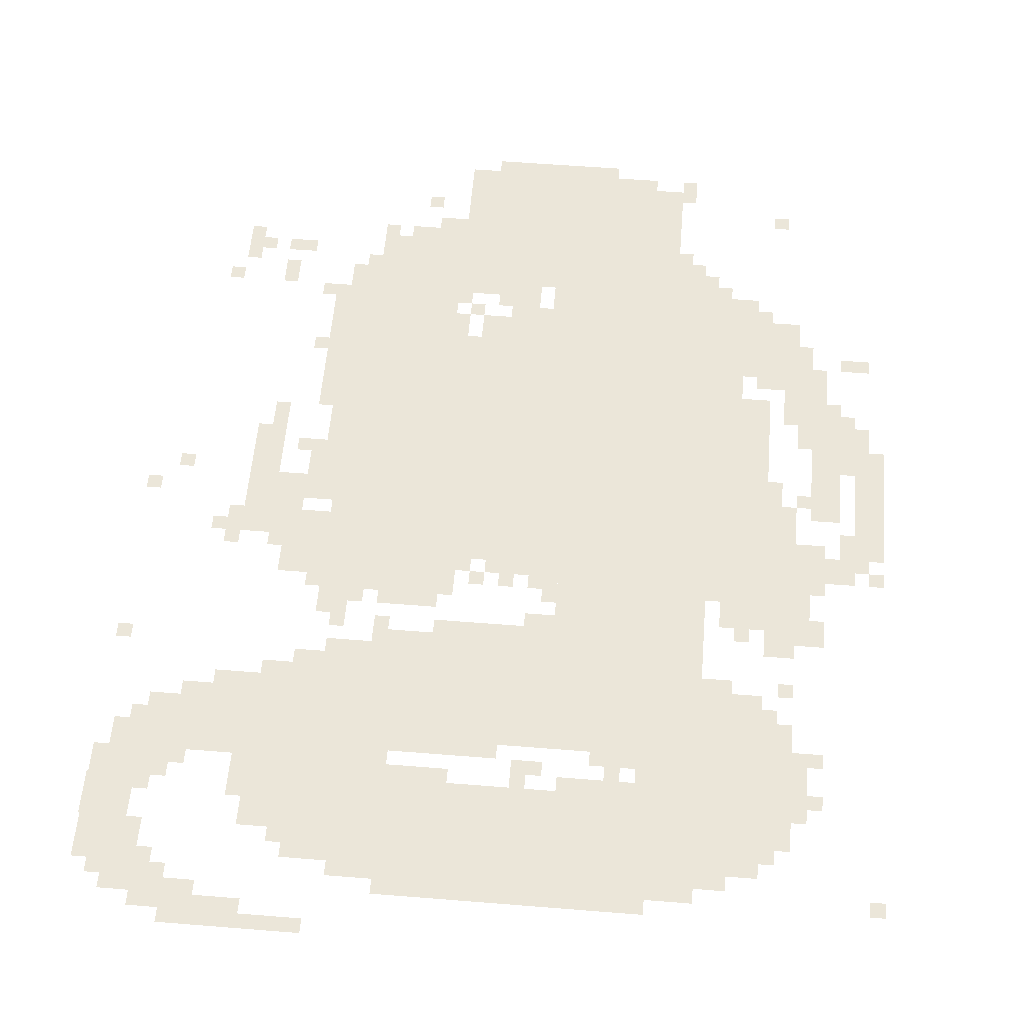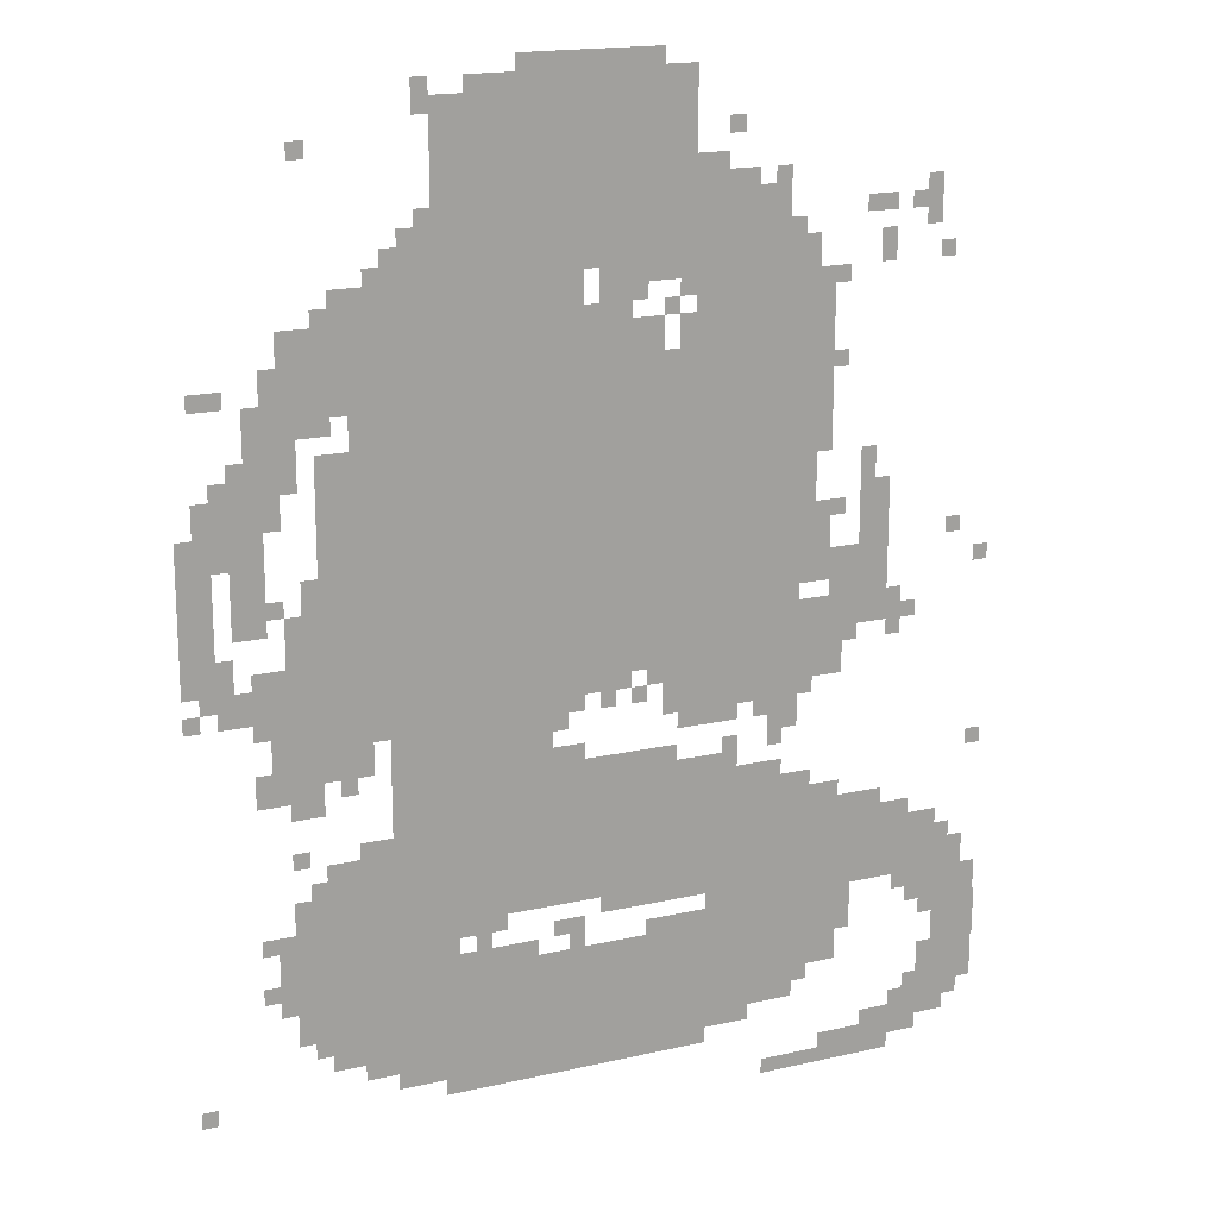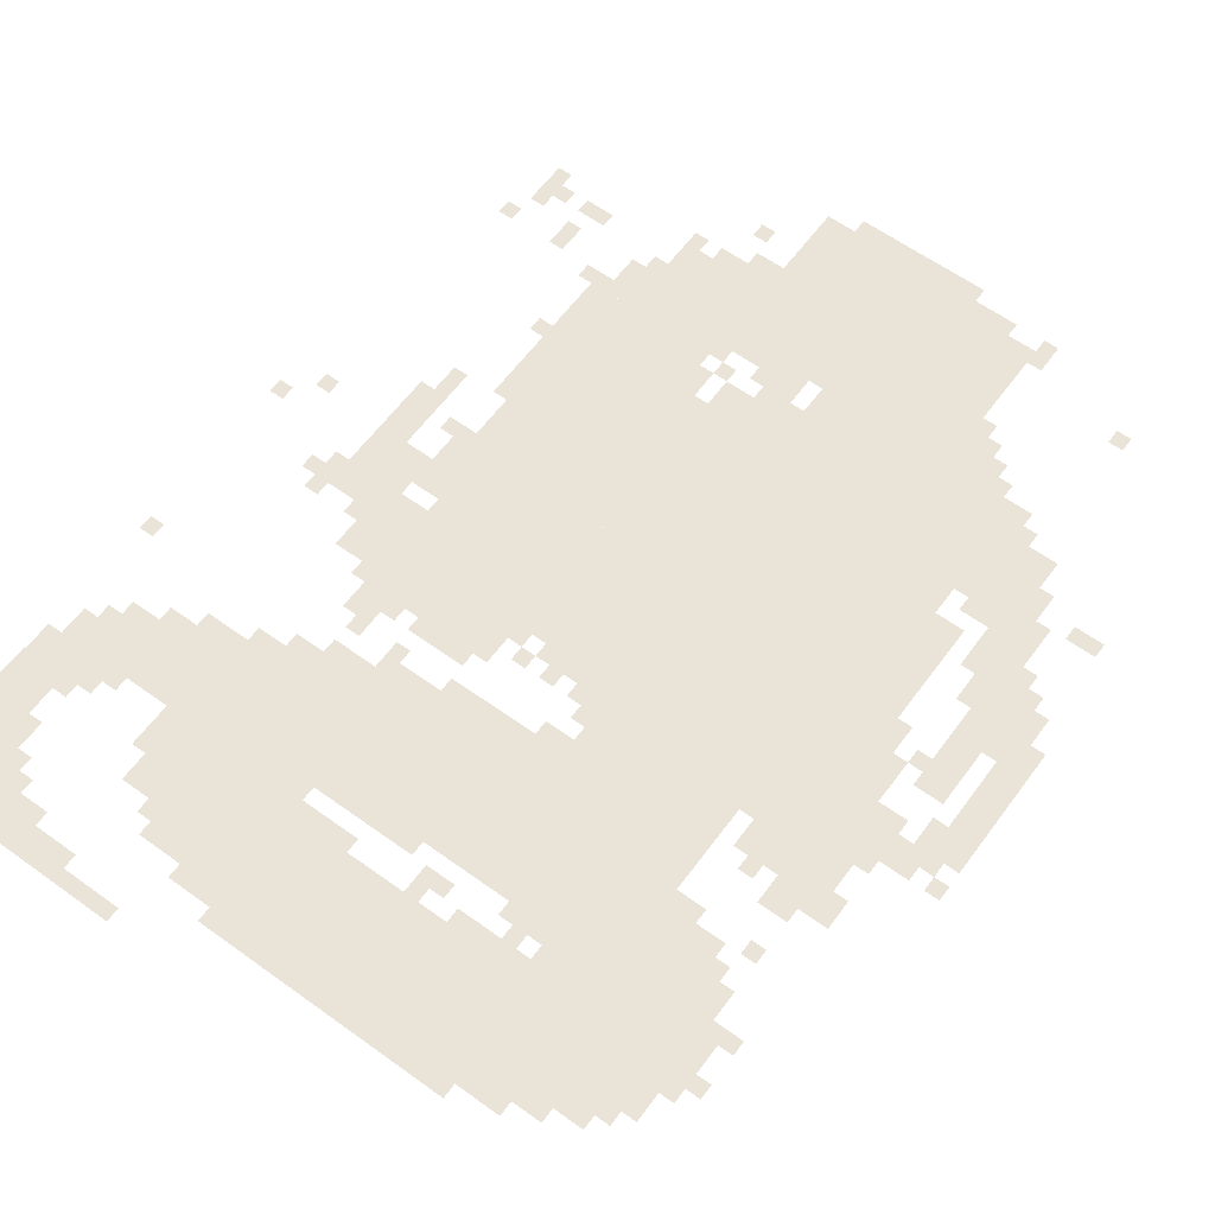
<metadata>
{"format":"obj","ext":"obj","renderer":"f3d","projection":"perspective","resolution":1024,"background":"white","views":[{"elev":56.7,"azim":4.8,"up":"+Z"},{"elev":17.6,"azim":155.8,"up":"+Y"},{"elev":61.1,"azim":36.3,"up":"+Z"}]}
</metadata>
<code>
g taiyuan_g-mesh
v -320 1215 0
v -320 1567 0
v -928 1567 0
v -928 1215 0
v -320 895 0
v -320 1215 0
v -928 1215 0
v -928 895 0
v -480 1663 0
v -480 1983 0
v -992 1983 0
v -992 1663 0
v -992 1247 0
v -992 1727 0
v -1216 1727 0
v -1216 1247 0
v -992 799 0
v -992 1247 0
v -1216 1247 0
v -1216 799 0
v -384 447 0
v -384 703 0
v -736 703 0
v -736 447 0
v -736 447 0
v -736 703 0
v -1088 703 0
v -1088 447 0
v -768 159 0
v -768 351 0
v -1216 351 0
v -1216 159 0
v -320 159 0
v -320 351 0
v -768 351 0
v -768 159 0
v -1088 383 0
v -1088 575 0
v -1408 575 0
v -1408 383 0
v -384 703 0
v -384 895 0
v -704 895 0
v -704 703 0
v -192 255 0
v -192 543 0
v -320 543 0
v -320 255 0
v -288 1567 0
v -288 1663 0
v -544 1663 0
v -544 1567 0
v -928 799 0
v -928 1151 0
v -992 1151 0
v -992 799 0
v -928 1151 0
v -928 1503 0
v -992 1503 0
v -992 1151 0
v -544 1567 0
v -544 1663 0
v -768 1663 0
v -768 1567 0
v -1280 927 0
v -1280 1087 0
v -1408 1087 0
v -1408 927 0
v -192 927 0
v -192 1087 0
v -320 1087 0
v -320 927 0
v -192 767 0
v -192 927 0
v -320 927 0
v -320 767 0
v -192 1407 0
v -192 1599 0
v -288 1599 0
v -288 1407 0
v -480 95 0
v -480 159 0
v -768 159 0
v -768 95 0
v -1408 383 0
v -1408 511 0
v -1536 511 0
v -1536 383 0
v -768 95 0
v -768 159 0
v -1024 159 0
v -1024 95 0
v -1536 127 0
v -1536 255 0
v -1632 255 0
v -1632 127 0
v -992 1727 0
v -992 1823 0
v -1120 1823 0
v -1120 1727 0
v -1536 255 0
v -1536 383 0
v -1632 383 0
v -1632 255 0
v -384 351 0
v -384 447 0
v -512 447 0
v -512 351 0
v -1216 1343 0
v -1216 1695 0
v -1248 1695 0
v -1248 1343 0
v -320 479 0
v -320 639 0
v -384 639 0
v -384 479 0
v 0 1087 0
v 0 1247 0
v -64 1247 0
v -64 1087 0
v -256 1215 0
v -256 1375 0
v -320 1375 0
v -320 1215 0
v -96 1215 0
v -96 1375 0
v -160 1375 0
v -160 1215 0
v -1216 1023 0
v -1216 1343 0
v -1248 1343 0
v -1248 1023 0
v -96 1055 0
v -96 1215 0
v -160 1215 0
v -160 1055 0
v -640 1983 0
v -640 2047 0
v -800 2047 0
v -800 1983 0
v -128 863 0
v -128 991 0
v -192 991 0
v -192 863 0
v -1344 1087 0
v -1344 1215 0
v -1408 1215 0
v -1408 1087 0
v -1216 287 0
v -1216 351 0
v -1344 351 0
v -1344 287 0
v -800 1983 0
v -800 2047 0
v -928 2047 0
v -928 1983 0
v -256 1087 0
v -256 1215 0
v -320 1215 0
v -320 1087 0
v -320 351 0
v -320 479 0
v -384 479 0
v -384 351 0
v 0 959 0
v 0 1087 0
v -64 1087 0
v -64 959 0
v -1120 351 0
v -1120 383 0
v -1344 383 0
v -1344 351 0
v -896 351 0
v -896 383 0
v -1120 383 0
v -1120 351 0
v -1280 0 0
v -1280 63 0
v -1376 63 0
v -1376 0 0
v -416 1663 0
v -416 1759 0
v -480 1759 0
v -480 1663 0
v -1248 1439 0
v -1248 1631 0
v -1280 1631 0
v -1280 1439 0
v -1216 895 0
v -1216 991 0
v -1280 991 0
v -1280 895 0
v -1472 63 0
v -1472 159 0
v -1536 159 0
v -1536 63 0
v -1216 223 0
v -1216 287 0
v -1312 287 0
v -1312 223 0
v -800 1567 0
v -800 1663 0
v -864 1663 0
v -864 1567 0
v -1088 575 0
v -1088 639 0
v -1184 639 0
v -1184 575 0
v -160 1375 0
v -160 1535 0
v -192 1535 0
v -192 1375 0
v -800 415 0
v -800 447 0
v -960 447 0
v -960 415 0
v -1248 1279 0
v -1248 1439 0
v -1280 1439 0
v -1280 1279 0
v -192 703 0
v -192 767 0
v -256 767 0
v -256 703 0
v -1120 1727 0
v -1120 1791 0
v -1184 1791 0
v -1184 1727 0
v -1152 735 0
v -1152 799 0
v -1216 799 0
v -1216 735 0
v -256 191 0
v -256 255 0
v -320 255 0
v -320 191 0
v -256 543 0
v -256 607 0
v -320 607 0
v -320 543 0
v -1536 383 0
v -1536 447 0
v -1600 447 0
v -1600 383 0
v -1472 319 0
v -1472 383 0
v -1536 383 0
v -1536 319 0
v -1376 0 0
v -1376 63 0
v -1440 63 0
v -1440 0 0
v -1216 831 0
v -1216 895 0
v -1280 895 0
v -1280 831 0
v -1184 575 0
v -1184 639 0
v -1248 639 0
v -1248 575 0
v -832 703 0
v -832 735 0
v -960 735 0
v -960 703 0
v -160 1247 0
v -160 1375 0
v -192 1375 0
v -192 1247 0
v -960 415 0
v -960 447 0
v -1088 447 0
v -1088 415 0
v -704 703 0
v -704 735 0
v -832 735 0
v -832 703 0
v -160 383 0
v -160 479 0
v -192 479 0
v -192 383 0
v -512 351 0
v -512 383 0
v -608 383 0
v -608 351 0
v -704 863 0
v -704 895 0
v -800 895 0
v -800 863 0
v -64 1247 0
v -64 1343 0
v -96 1343 0
v -96 1247 0
v -1248 1087 0
v -1248 1183 0
v -1280 1183 0
v -1280 1087 0
v -1376 1631 0
v -1376 1695 0
v -1408 1695 0
v -1408 1631 0
v -512 415 0
v -512 447 0
v -576 447 0
v -576 415 0
v -1088 639 0
v -1088 671 0
v -1152 671 0
v -1152 639 0
v -1440 63 0
v -1440 127 0
v -1472 127 0
v -1472 63 0
v -384 1663 0
v -384 1727 0
v -416 1727 0
v -416 1663 0
v -1632 255 0
v -1632 319 0
v -1635 319 0
v -1635 255 0
v -384 127 0
v -384 159 0
v -448 159 0
v -448 127 0
v -1024 127 0
v -1024 159 0
v -1088 159 0
v -1088 127 0
v -448 1951 0
v -448 2015 0
v -480 2015 0
v -480 1951 0
v -1344 1727 0
v -1344 1759 0
v -1408 1759 0
v -1408 1727 0
v -992 1823 0
v -992 1855 0
v -1056 1855 0
v -1056 1823 0
v -928 1983 0
v -928 2015 0
v -992 2015 0
v -992 1983 0
v -1408 511 0
v -1408 543 0
v -1472 543 0
v -1472 511 0
v -704 383 0
v -704 415 0
v -768 415 0
v -768 383 0
v -704 735 0
v -704 767 0
v -768 767 0
v -768 735 0
v -1248 575 0
v -1248 607 0
v -1312 607 0
v -1312 575 0
v -1536 63 0
v -1536 127 0
v -1568 127 0
v -1568 63 0
v -1376 63 0
v -1376 95 0
v -1440 95 0
v -1440 63 0
v -1024 383 0
v -1024 415 0
v -1088 415 0
v -1088 383 0
v -1504 159 0
v -1504 223 0
v -1536 223 0
v -1536 159 0
v -128 735 0
v -128 799 0
v -160 799 0
v -160 735 0
v -32 1247 0
v -32 1311 0
v -64 1311 0
v -64 1247 0
v -1344 1215 0
v -1344 1279 0
v -1376 1279 0
v -1376 1215 0
v -960 1503 0
v -960 1567 0
v -992 1567 0
v -992 1503 0
v -32 1471 0
v -32 1503 0
v -96 1503 0
v -96 1471 0
v -352 831 0
v -352 895 0
v -384 895 0
v -384 831 0
v -704 799 0
v -704 863 0
v -736 863 0
v -736 799 0
v -224 1087 0
v -224 1151 0
v -256 1151 0
v -256 1087 0
v -96 895 0
v -96 959 0
v -128 959 0
v -128 895 0
v -1280 863 0
v -1280 927 0
v -1312 927 0
v -1312 863 0
v -320 767 0
v -320 831 0
v -352 831 0
v -352 767 0
v -160 799 0
v -160 863 0
v -192 863 0
v -192 799 0
v -64 895 0
v -64 959 0
v -96 959 0
v -96 895 0
v -320 831 0
v -320 895 0
v -352 895 0
v -352 831 0
v -1024 767 0
v -1024 799 0
v -1088 799 0
v -1088 767 0
v -1152 0 0
v -1152 31 0
v -1216 31 0
v -1216 0 0
v -160 735 0
v -160 799 0
v -192 799 0
v -192 735 0
v -960 767 0
v -960 799 0
v -1024 799 0
v -1024 767 0
v -288 1439 0
v -288 1503 0
v -320 1503 0
v -320 1439 0
v -800 863 0
v -800 895 0
v -864 895 0
v -864 863 0
v -160 319 0
v -160 383 0
v -192 383 0
v -192 319 0
v -64 1183 0
v -64 1247 0
v -96 1247 0
v -96 1183 0
v -1248 1023 0
v -1248 1087 0
v -1280 1087 0
v -1280 1023 0
v -928 1631 0
v -928 1663 0
v -992 1663 0
v -992 1631 0
v -288 1503 0
v -288 1567 0
v -320 1567 0
v -320 1503 0
v -608 351 0
v -608 383 0
v -672 383 0
v -672 351 0
v -864 1631 0
v -864 1663 0
v -928 1663 0
v -928 1631 0
v -1216 0 0
v -1216 31 0
v -1280 31 0
v -1280 0 0
v -128 1407 0
v -128 1471 0
v -160 1471 0
v -160 1407 0
v -64 959 0
v -64 1023 0
v -96 1023 0
v -96 959 0
v -192 1343 0
v -192 1407 0
v -224 1407 0
v -224 1343 0
v -1408 927 0
v -1408 991 0
v -1440 991 0
v -1440 927 0
v -544 1983 0
v -544 2015 0
v -608 2015 0
v -608 1983 0
v -1472 1727 0
v -1472 1791 0
v -1504 1791 0
v -1504 1727 0
v -1440 927 0
v -1440 959 0
v -1472 959 0
v -1472 927 0
v 0 895 0
v 0 927 0
v -32 927 0
v -32 895 0
v -1152 703 0
v -1152 735 0
v -1184 735 0
v -1184 703 0
v -1056 703 0
v -1056 735 0
v -1088 735 0
v -1088 703 0
v -1600 1023 0
v -1600 1055 0
v -1632 1055 0
v -1632 1023 0
v -32 927 0
v -32 959 0
v -64 959 0
v -64 927 0
v -864 831 0
v -864 863 0
v -896 863 0
v -896 831 0
v -800 831 0
v -800 863 0
v -832 863 0
v -832 831 0
v -1120 767 0
v -1120 799 0
v -1152 799 0
v -1152 767 0
v -1216 799 0
v -1216 831 0
v -1248 831 0
v -1248 799 0
v -896 863 0
v -896 895 0
v -928 895 0
v -928 863 0
v -1312 895 0
v -1312 927 0
v -1344 927 0
v -1344 895 0
v -736 831 0
v -736 863 0
v -768 863 0
v -768 831 0
v -288 735 0
v -288 767 0
v -320 767 0
v -320 735 0
v -1600 639 0
v -1600 671 0
v -1632 671 0
v -1632 639 0
v -1504 287 0
v -1504 319 0
v -1536 319 0
v -1536 287 0
v -1440 351 0
v -1440 383 0
v -1472 383 0
v -1472 351 0
v -736 351 0
v -736 383 0
v -768 383 0
v -768 351 0
v -224 223 0
v -224 255 0
v -256 255 0
v -256 223 0
v -1568 95 0
v -1568 127 0
v -1600 127 0
v -1600 95 0
v 0 127 0
v 0 159 0
v -32 159 0
v -32 127 0
v -1216 191 0
v -1216 223 0
v -1248 223 0
v -1248 191 0
v -1472 31 0
v -1472 63 0
v -1504 63 0
v -1504 31 0
v -224 543 0
v -224 575 0
v -256 575 0
v -256 543 0
v -192 607 0
v -192 639 0
v -224 639 0
v -224 607 0
v -128 447 0
v -128 479 0
v -160 479 0
v -160 447 0
v -128 351 0
v -128 383 0
v -160 383 0
v -160 351 0
v -544 383 0
v -544 415 0
v -576 415 0
v -576 383 0
v -1536 447 0
v -1536 479 0
v -1568 479 0
v -1568 447 0
v -1440 31 0
v -1440 63 0
v -1472 63 0
v -1472 31 0
v -1088 127 0
v -1088 159 0
v -1120 159 0
v -1120 127 0
v -128 1375 0
v -128 1407 0
v -160 1407 0
v -160 1375 0
v -1472 1695 0
v -1472 1727 0
v -1504 1727 0
v -1504 1695 0
v -1056 1887 0
v -1056 1919 0
v -1088 1919 0
v -1088 1887 0
v -224 1887 0
v -224 1919 0
v -256 1919 0
v -256 1887 0
v -608 1983 0
v -608 2015 0
v -640 2015 0
v -640 1983 0
v -1152 639 0
v -1152 671 0
v -1184 671 0
v -1184 639 0
v -1408 895 0
v -1408 927 0
v -1440 927 0
v -1440 895 0
v -1280 831 0
v -1280 863 0
v -1312 863 0
v -1312 831 0
v -576 415 0
v -576 447 0
v -608 447 0
v -608 415 0
v -448 127 0
v -448 159 0
v -480 159 0
v -480 127 0
v -1632 223 0
v -1632 255 0
v -1635 255 0
v -1635 223 0
v -192 1311 0
v -192 1343 0
v -224 1343 0
v -224 1311 0
v -1152 1791 0
v -1152 1823 0
v -1184 1823 0
v -1184 1791 0
v -928 1567 0
v -928 1599 0
v -960 1599 0
v -960 1567 0
v -768 1567 0
v -768 1599 0
v -800 1599 0
v -800 1567 0
v -1280 1599 0
v -1280 1631 0
v -1312 1631 0
v -1312 1599 0
v -1280 1439 0
v -1280 1471 0
v -1312 1471 0
v -1312 1439 0
v -1536 1087 0
v -1536 1119 0
v -1568 1119 0
v -1568 1087 0
v -160 1087 0
v -160 1119 0
v -192 1119 0
v -192 1087 0
v -1280 1151 0
v -1280 1183 0
v -1312 1183 0
v -1312 1151 0
v -352 1663 0
v -352 1695 0
v -384 1695 0
v -384 1663 0
v -1440 1727 0
v -1440 1759 0
v -1472 1759 0
v -1472 1727 0
v -448 1759 0
v -448 1791 0
v -480 1791 0
v -480 1759 0
v -1504 1631 0
v -1504 1663 0
v -1536 1663 0
v -1536 1631 0
v -960 1599 0
v -960 1631 0
v -992 1631 0
v -992 1599 0
v -864 1599 0
v -864 1631 0
v -896 1631 0
v -896 1599 0
v -256 1599 0
v -256 1631 0
v -288 1631 0
v -288 1599 0
g taiyuan_g-mesh_0
f 3 2 1
f 1 4 3
f 7 6 5
f 5 8 7
f 11 10 9
f 9 12 11
f 15 14 13
f 13 16 15
f 19 18 17
f 17 20 19
f 23 22 21
f 21 24 23
f 27 26 25
f 25 28 27
f 31 30 29
f 29 32 31
f 35 34 33
f 33 36 35
f 39 38 37
f 37 40 39
f 43 42 41
f 41 44 43
f 47 46 45
f 45 48 47
f 51 50 49
f 49 52 51
f 55 54 53
f 53 56 55
f 59 58 57
f 57 60 59
f 63 62 61
f 61 64 63
f 67 66 65
f 65 68 67
f 71 70 69
f 69 72 71
f 75 74 73
f 73 76 75
f 79 78 77
f 77 80 79
f 83 82 81
f 81 84 83
f 87 86 85
f 85 88 87
f 91 90 89
f 89 92 91
f 95 94 93
f 93 96 95
f 99 98 97
f 97 100 99
f 103 102 101
f 101 104 103
f 107 106 105
f 105 108 107
f 111 110 109
f 109 112 111
f 115 114 113
f 113 116 115
f 119 118 117
f 117 120 119
f 123 122 121
f 121 124 123
f 127 126 125
f 125 128 127
f 131 130 129
f 129 132 131
f 135 134 133
f 133 136 135
f 139 138 137
f 137 140 139
f 143 142 141
f 141 144 143
f 147 146 145
f 145 148 147
f 151 150 149
f 149 152 151
f 155 154 153
f 153 156 155
f 159 158 157
f 157 160 159
f 163 162 161
f 161 164 163
f 167 166 165
f 165 168 167
f 171 170 169
f 169 172 171
f 175 174 173
f 173 176 175
f 179 178 177
f 177 180 179
f 183 182 181
f 181 184 183
f 187 186 185
f 185 188 187
f 191 190 189
f 189 192 191
f 195 194 193
f 193 196 195
f 199 198 197
f 197 200 199
f 203 202 201
f 201 204 203
f 207 206 205
f 205 208 207
f 211 210 209
f 209 212 211
f 215 214 213
f 213 216 215
f 219 218 217
f 217 220 219
f 223 222 221
f 221 224 223
f 227 226 225
f 225 228 227
f 231 230 229
f 229 232 231
f 235 234 233
f 233 236 235
f 239 238 237
f 237 240 239
f 243 242 241
f 241 244 243
f 247 246 245
f 245 248 247
f 251 250 249
f 249 252 251
f 255 254 253
f 253 256 255
f 259 258 257
f 257 260 259
f 263 262 261
f 261 264 263
f 267 266 265
f 265 268 267
f 271 270 269
f 269 272 271
f 275 274 273
f 273 276 275
f 279 278 277
f 277 280 279
f 283 282 281
f 281 284 283
f 287 286 285
f 285 288 287
f 291 290 289
f 289 292 291
f 295 294 293
f 293 296 295
f 299 298 297
f 297 300 299
f 303 302 301
f 301 304 303
f 307 306 305
f 305 308 307
f 311 310 309
f 309 312 311
f 315 314 313
f 313 316 315
f 319 318 317
f 317 320 319
f 323 322 321
f 321 324 323
f 327 326 325
f 325 328 327
f 331 330 329
f 329 332 331
f 335 334 333
f 333 336 335
f 339 338 337
f 337 340 339
f 343 342 341
f 341 344 343
f 347 346 345
f 345 348 347
f 351 350 349
f 349 352 351
f 355 354 353
f 353 356 355
f 359 358 357
f 357 360 359
f 363 362 361
f 361 364 363
f 367 366 365
f 365 368 367
f 371 370 369
f 369 372 371
f 375 374 373
f 373 376 375
f 379 378 377
f 377 380 379
f 383 382 381
f 381 384 383
f 387 386 385
f 385 388 387
f 391 390 389
f 389 392 391
f 395 394 393
f 393 396 395
f 399 398 397
f 397 400 399
f 403 402 401
f 401 404 403
f 407 406 405
f 405 408 407
f 411 410 409
f 409 412 411
f 415 414 413
f 413 416 415
f 419 418 417
f 417 420 419
f 423 422 421
f 421 424 423
f 427 426 425
f 425 428 427
f 431 430 429
f 429 432 431
f 435 434 433
f 433 436 435
f 439 438 437
f 437 440 439
f 443 442 441
f 441 444 443
f 447 446 445
f 445 448 447
f 451 450 449
f 449 452 451
f 455 454 453
f 453 456 455
f 459 458 457
f 457 460 459
f 463 462 461
f 461 464 463
f 467 466 465
f 465 468 467
f 471 470 469
f 469 472 471
f 475 474 473
f 473 476 475
f 479 478 477
f 477 480 479
f 483 482 481
f 481 484 483
f 487 486 485
f 485 488 487
f 491 490 489
f 489 492 491
f 495 494 493
f 493 496 495
f 499 498 497
f 497 500 499
f 503 502 501
f 501 504 503
f 507 506 505
f 505 508 507
f 511 510 509
f 509 512 511
f 515 514 513
f 513 516 515
f 519 518 517
f 517 520 519
f 523 522 521
f 521 524 523
f 527 526 525
f 525 528 527
f 531 530 529
f 529 532 531
f 535 534 533
f 533 536 535
f 539 538 537
f 537 540 539
f 543 542 541
f 541 544 543
f 547 546 545
f 545 548 547
f 551 550 549
f 549 552 551
f 555 554 553
f 553 556 555
f 559 558 557
f 557 560 559
f 563 562 561
f 561 564 563
f 567 566 565
f 565 568 567
f 571 570 569
f 569 572 571
f 575 574 573
f 573 576 575
f 579 578 577
f 577 580 579
f 583 582 581
f 581 584 583
f 587 586 585
f 585 588 587
f 591 590 589
f 589 592 591
f 595 594 593
f 593 596 595
f 599 598 597
f 597 600 599
f 603 602 601
f 601 604 603
f 607 606 605
f 605 608 607
f 611 610 609
f 609 612 611
f 615 614 613
f 613 616 615
f 619 618 617
f 617 620 619
f 623 622 621
f 621 624 623
f 627 626 625
f 625 628 627
f 631 630 629
f 629 632 631
f 635 634 633
f 633 636 635
f 639 638 637
f 637 640 639
f 643 642 641
f 641 644 643
f 647 646 645
f 645 648 647
f 651 650 649
f 649 652 651
f 655 654 653
f 653 656 655
f 659 658 657
f 657 660 659
f 663 662 661
f 661 664 663
f 667 666 665
f 665 668 667
f 671 670 669
f 669 672 671
f 675 674 673
f 673 676 675
f 679 678 677
f 677 680 679
f 683 682 681
f 681 684 683
f 687 686 685
f 685 688 687
f 691 690 689
f 689 692 691
f 695 694 693
f 693 696 695
f 699 698 697
f 697 700 699
f 703 702 701
f 701 704 703
f 707 706 705
f 705 708 707
f 711 710 709
f 709 712 711
f 715 714 713
f 713 716 715
f 719 718 717
f 717 720 719
f 723 722 721
f 721 724 723
f 727 726 725
f 725 728 727
f 731 730 729
f 729 732 731
f 735 734 733
f 733 736 735
f 739 738 737
f 737 740 739
f 743 742 741
f 741 744 743

</code>
